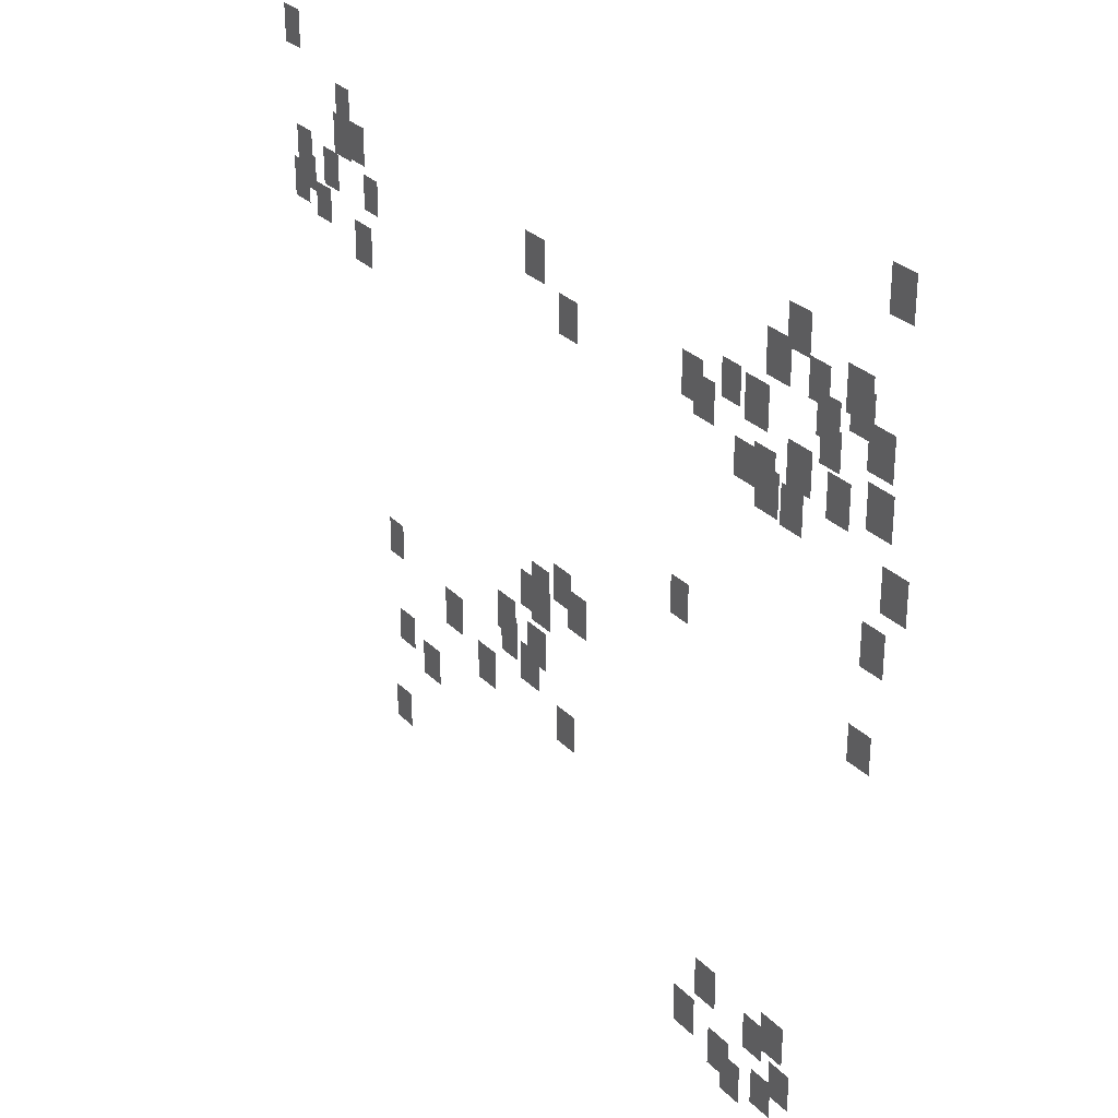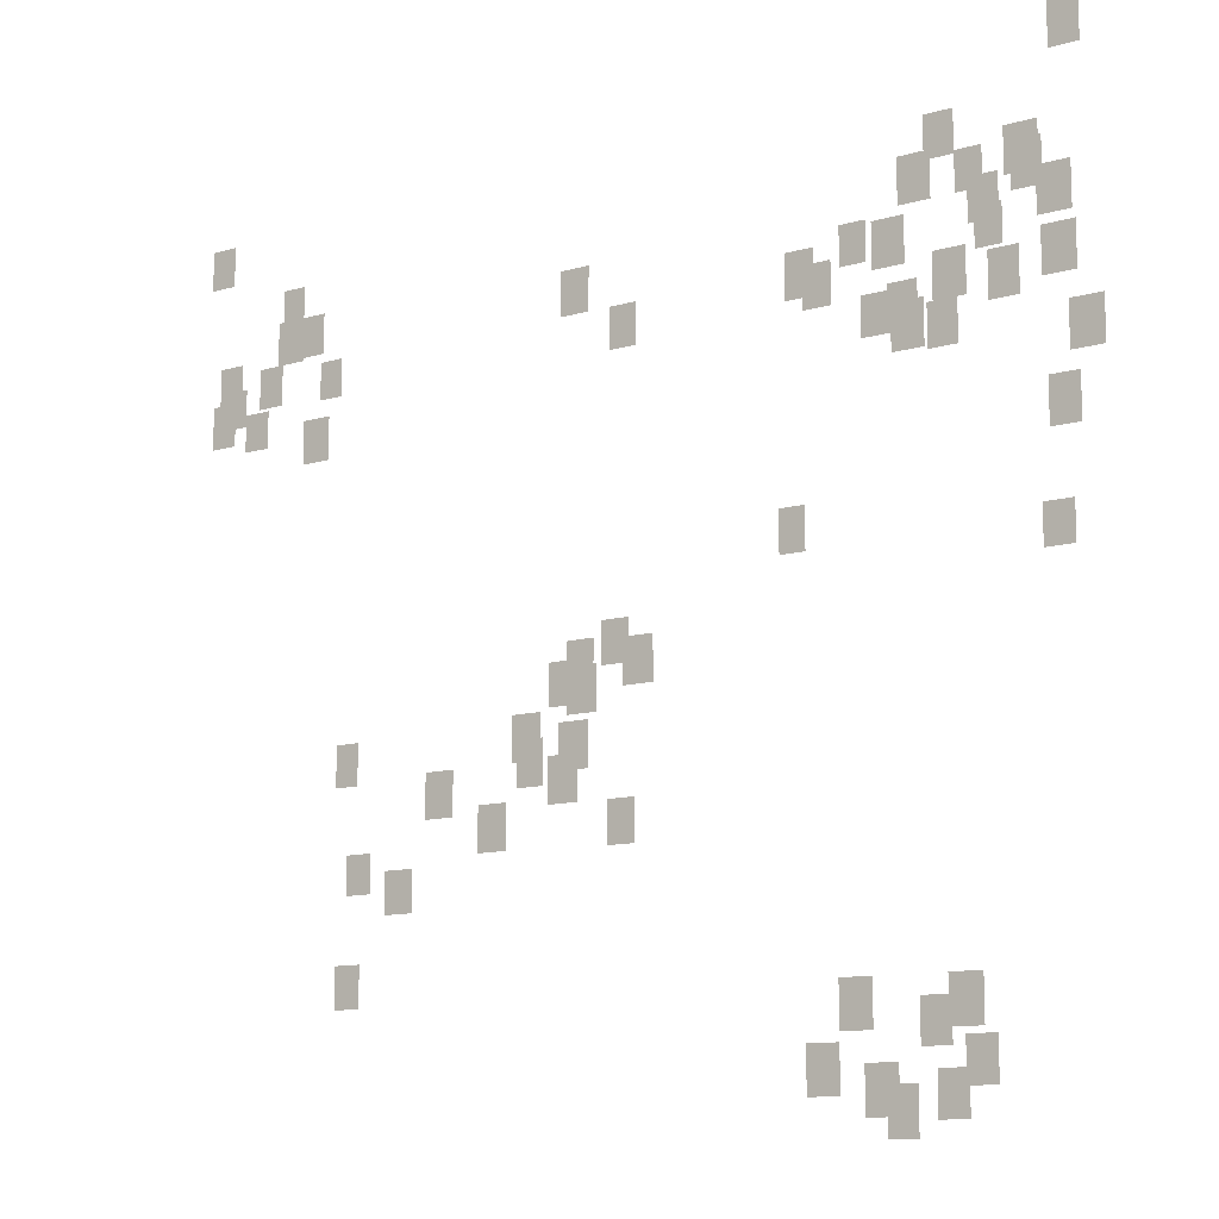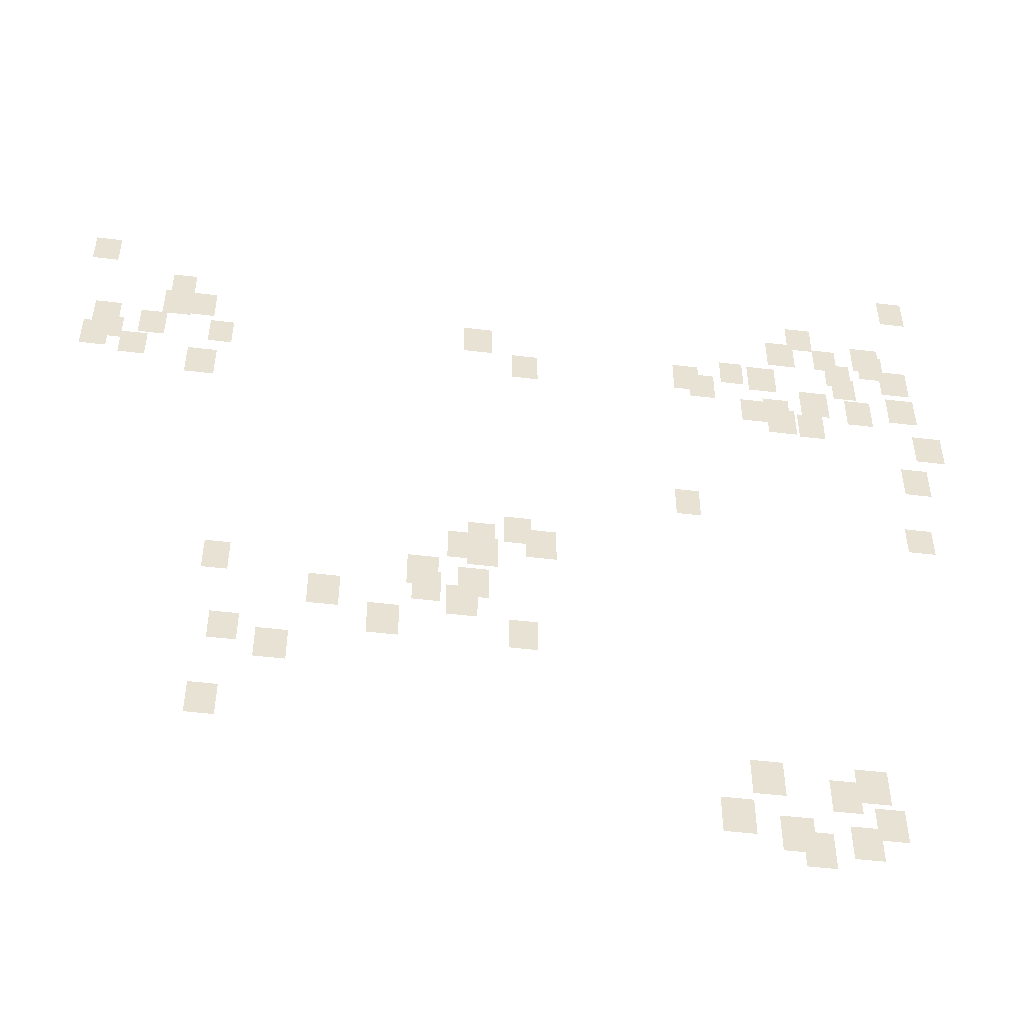
<metadata>
{"format":"obj","ext":"obj","renderer":"f3d","projection":"perspective","resolution":1024,"background":"white","views":[{"elev":29.3,"azim":-124.9,"up":"+Z"},{"elev":-11.6,"azim":-144.6,"up":"+Z"},{"elev":-50.2,"azim":172.5,"up":"+Z"}]}
</metadata>
<code>
g Grass_0_Cluster72
v -88.04 0 79.66
v -88.92 0 79.66
v -88.04 0 80.97
v -88.92 0 80.97
v -60.01 0 78.52
v -60.88 0 78.52
v -60.01 0 79.75
v -60.88 0 79.75
v -84.46 0 77.48
v -85.34 0 77.48
v -84.46 0 78.7
v -85.34 0 78.7
v -62.89 0 76.86
v -63.68 0 76.86
v -62.89 0 78
v -63.68 0 78
v -86.73 0 76.6
v -87.7 0 76.6
v -86.73 0 77.91
v -87.7 0 77.91
v -83.68 0 76.43
v -84.64 0 76.43
v -83.68 0 77.74
v -84.64 0 77.74
v -85.34 0 76.43
v -86.12 0 76.43
v -85.34 0 77.56
v -86.12 0 77.56
v -86.91 0 76.17
v -87.78 0 76.17
v -86.91 0 77.48
v -87.78 0 77.48
v -63.59 0 75.82
v -64.46 0 75.82
v -63.59 0 77.04
v -64.46 0 77.04
v -62.71 0 75.73
v -63.68 0 75.73
v -62.71 0 77.04
v -63.68 0 77.04
v -85.69 0 75.55
v -86.56 0 75.55
v -85.69 0 76.78
v -86.56 0 76.78
v -73.02 0 75.38
v -73.98 0 75.38
v -73.02 0 76.69
v -73.98 0 76.69
v -87.61 0 75.38
v -88.57 0 75.38
v -87.61 0 76.69
v -88.57 0 76.69
v -81.93 0 75.12
v -82.72 0 75.12
v -81.93 0 76.25
v -82.72 0 76.25
v -82.89 0 74.86
v -83.85 0 74.86
v -82.89 0 76.17
v -83.85 0 76.17
v -60.44 0 74.77
v -61.32 0 74.77
v -60.44 0 75.99
v -61.32 0 75.99
v -85.86 0 74.86
v -86.65 0 74.86
v -85.86 0 75.99
v -86.65 0 75.99
v -62.02 0 74.51
v -62.89 0 74.51
v -62.02 0 75.73
v -62.89 0 75.73
v -80.27 0 74.51
v -81.14 0 74.51
v -80.27 0 75.82
v -81.14 0 75.82
v -64.37 0 74.42
v -65.16 0 74.42
v -64.37 0 75.55
v -65.16 0 75.55
v -74.68 0 74.16
v -75.55 0 74.16
v -74.68 0 75.38
v -75.55 0 75.38
v -80.79 0 74.16
v -81.67 0 74.16
v -80.79 0 75.38
v -81.67 0 75.38
v -60.62 0 74.07
v -61.49 0 74.07
v -60.62 0 75.2
v -61.49 0 75.2
v -87.7 0 73.81
v -88.66 0 73.81
v -87.7 0 75.12
v -88.66 0 75.12
v -84.64 0 73.72
v -85.6 0 73.72
v -84.64 0 75.03
v -85.6 0 75.03
v -86.21 0 73.46
v -87.08 0 73.46
v -86.21 0 74.77
v -87.08 0 74.77
v -60.18 0 73.55
v -61.05 0 73.55
v -60.18 0 74.86
v -61.05 0 74.86
v -83.33 0 73.28
v -84.2 0 73.28
v -83.33 0 74.42
v -84.2 0 74.42
v -61.49 0 73.28
v -62.36 0 73.28
v -61.49 0 74.42
v -62.36 0 74.42
v -82.54 0 73.11
v -83.42 0 73.11
v -82.54 0 74.24
v -83.42 0 74.24
v -63.76 0 72.58
v -64.72 0 72.58
v -63.76 0 73.89
v -64.72 0 73.89
v -83.42 0 72.58
v -84.38 0 72.58
v -83.42 0 73.89
v -84.38 0 73.89
v -84.46 0 72.5
v -85.34 0 72.5
v -84.46 0 73.72
v -85.34 0 73.72
v -88.39 0 71.8
v -89.35 0 71.8
v -88.39 0 73.11
v -89.35 0 73.11
v -87.78 0 69.96
v -88.66 0 69.96
v -87.78 0 71.27
v -88.66 0 71.27
v -80.01 0 67.78
v -80.79 0 67.78
v -80.01 0 69
v -80.79 0 69
v -87.52 0 66.99
v -88.39 0 66.99
v -87.52 0 68.13
v -88.39 0 68.13
v -74.42 0 65.51
v -75.29 0 65.51
v -74.42 0 66.73
v -75.29 0 66.73
v -73.28 0 65.07
v -74.16 0 65.07
v -73.28 0 66.3
v -74.16 0 66.3
v -75.12 0 64.9
v -76.08 0 64.9
v -75.12 0 66.21
v -76.08 0 66.21
v -72.67 0 64.55
v -73.55 0 64.55
v -72.67 0 65.77
v -73.55 0 65.77
v -73.28 0 64.29
v -74.24 0 64.29
v -73.28 0 65.6
v -74.24 0 65.6
v -71.45 0 63.15
v -72.41 0 63.15
v -71.45 0 64.46
v -72.41 0 64.46
v -65.25 0 62.98
v -66.03 0 62.98
v -65.25 0 64.2
v -66.03 0 64.2
v -73.02 0 62.8
v -73.98 0 62.8
v -73.02 0 64.11
v -73.98 0 64.11
v -71.62 0 62.45
v -72.5 0 62.45
v -71.62 0 63.76
v -72.5 0 63.76
v -72.67 0 61.93
v -73.63 0 61.93
v -72.67 0 63.24
v -73.63 0 63.24
v -68.48 0 61.84
v -69.44 0 61.84
v -68.48 0 63.15
v -69.44 0 63.15
v -74.59 0 60.71
v -75.47 0 60.71
v -74.59 0 61.93
v -75.47 0 61.93
v -70.31 0 60.79
v -71.27 0 60.79
v -70.31 0 62.1
v -71.27 0 62.1
v -65.68 0 59.92
v -66.56 0 59.92
v -65.68 0 61.05
v -66.56 0 61.05
v -67.08 0 59.31
v -68.04 0 59.31
v -67.08 0 60.53
v -68.04 0 60.53
v -65.33 0 56.77
v -66.21 0 56.77
v -65.33 0 58
v -66.21 0 58
v -84.64 0 55.64
v -85.6 0 55.64
v -84.64 0 56.95
v -85.6 0 56.95
v -81.58 0 55.64
v -82.54 0 55.64
v -81.58 0 56.95
v -82.54 0 56.95
v -83.85 0 55.2
v -84.73 0 55.2
v -83.85 0 56.43
v -84.73 0 56.43
v -85.07 0 54.24
v -85.95 0 54.24
v -85.07 0 55.46
v -85.95 0 55.46
v -80.62 0 54.07
v -81.58 0 54.07
v -80.62 0 55.38
v -81.58 0 55.38
v -82.28 0 53.54
v -83.24 0 53.54
v -82.28 0 54.85
v -83.24 0 54.85
v -84.29 0 53.46
v -85.16 0 53.46
v -84.29 0 54.68
v -85.16 0 54.68
v -82.89 0 53.02
v -83.76 0 53.02
v -82.89 0 54.33
v -83.76 0 54.33
g Grass_0_Cluster72_0
f 2 3 1
f 2 4 3
f 6 7 5
f 6 8 7
f 10 11 9
f 10 12 11
f 14 15 13
f 14 16 15
f 18 19 17
f 18 20 19
f 22 23 21
f 22 24 23
f 26 27 25
f 26 28 27
f 30 31 29
f 30 32 31
f 34 35 33
f 34 36 35
f 38 39 37
f 38 40 39
f 42 43 41
f 42 44 43
f 46 47 45
f 46 48 47
f 50 51 49
f 50 52 51
f 54 55 53
f 54 56 55
f 58 59 57
f 58 60 59
f 62 63 61
f 62 64 63
f 66 67 65
f 66 68 67
f 70 71 69
f 70 72 71
f 74 75 73
f 74 76 75
f 78 79 77
f 78 80 79
f 82 83 81
f 82 84 83
f 86 87 85
f 86 88 87
f 90 91 89
f 90 92 91
f 94 95 93
f 94 96 95
f 98 99 97
f 98 100 99
f 102 103 101
f 102 104 103
f 106 107 105
f 106 108 107
f 110 111 109
f 110 112 111
f 114 115 113
f 114 116 115
f 118 119 117
f 118 120 119
f 122 123 121
f 122 124 123
f 126 127 125
f 126 128 127
f 130 131 129
f 130 132 131
f 134 135 133
f 134 136 135
f 138 139 137
f 138 140 139
f 142 143 141
f 142 144 143
f 146 147 145
f 146 148 147
f 150 151 149
f 150 152 151
f 154 155 153
f 154 156 155
f 158 159 157
f 158 160 159
f 162 163 161
f 162 164 163
f 166 167 165
f 166 168 167
f 170 171 169
f 170 172 171
f 174 175 173
f 174 176 175
f 178 179 177
f 178 180 179
f 182 183 181
f 182 184 183
f 186 187 185
f 186 188 187
f 190 191 189
f 190 192 191
f 194 195 193
f 194 196 195
f 198 199 197
f 198 200 199
f 202 203 201
f 202 204 203
f 206 207 205
f 206 208 207
f 210 211 209
f 210 212 211
f 214 215 213
f 214 216 215
f 218 219 217
f 218 220 219
f 222 223 221
f 222 224 223
f 226 227 225
f 226 228 227
f 230 231 229
f 230 232 231
f 234 235 233
f 234 236 235
f 238 239 237
f 238 240 239
f 242 243 241
f 242 244 243

</code>
